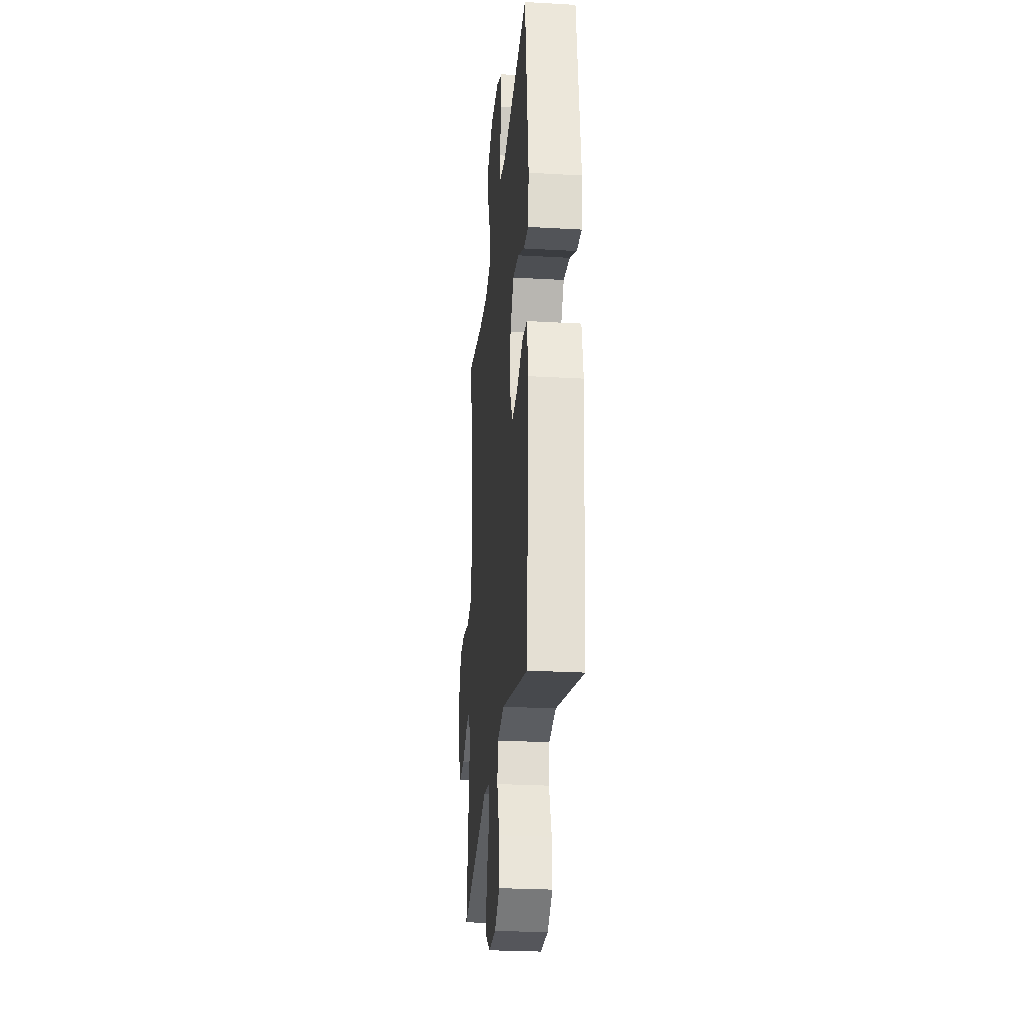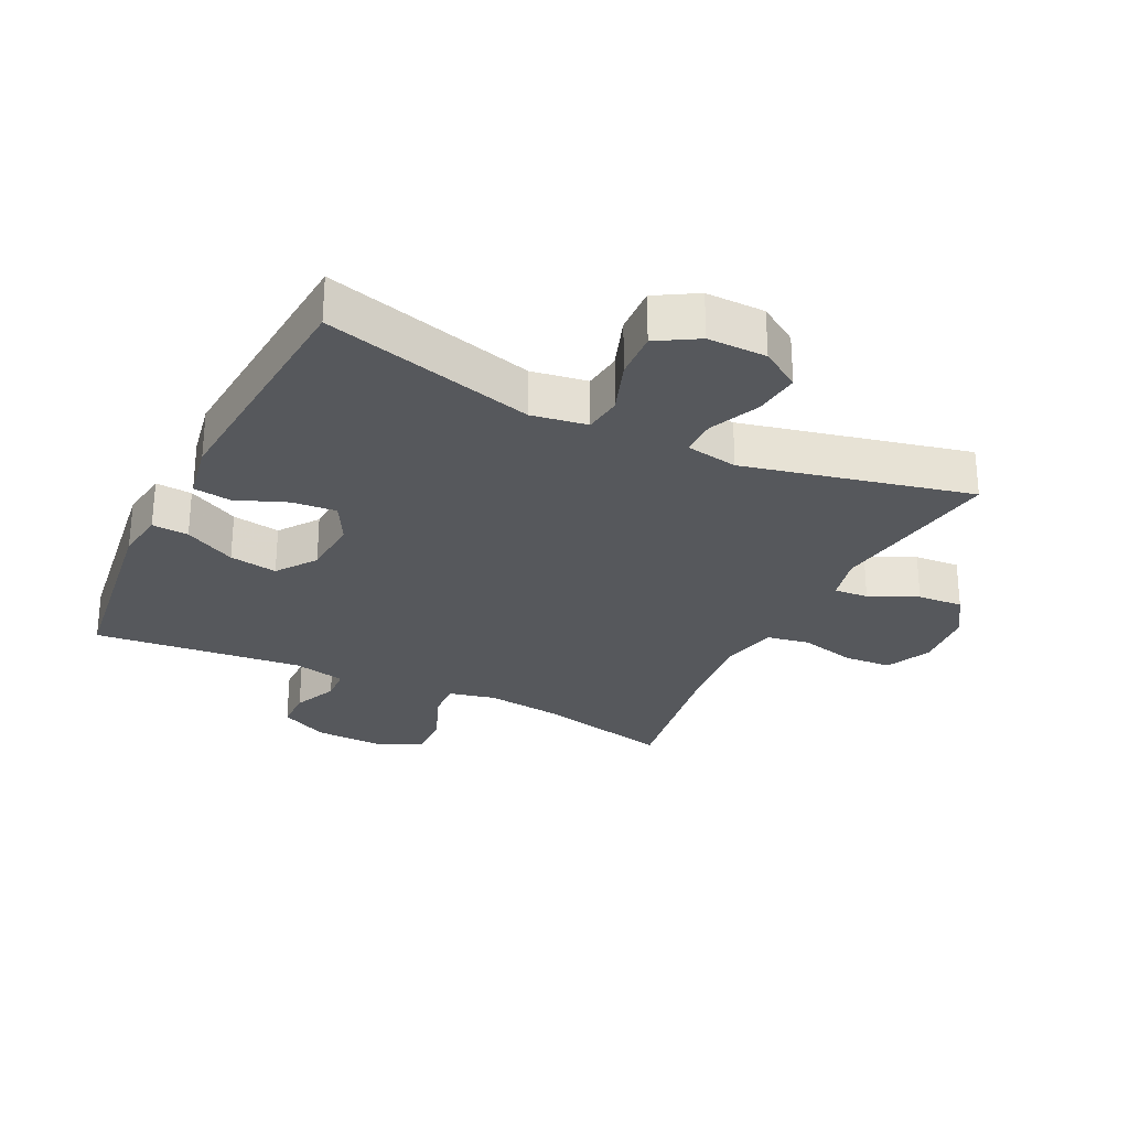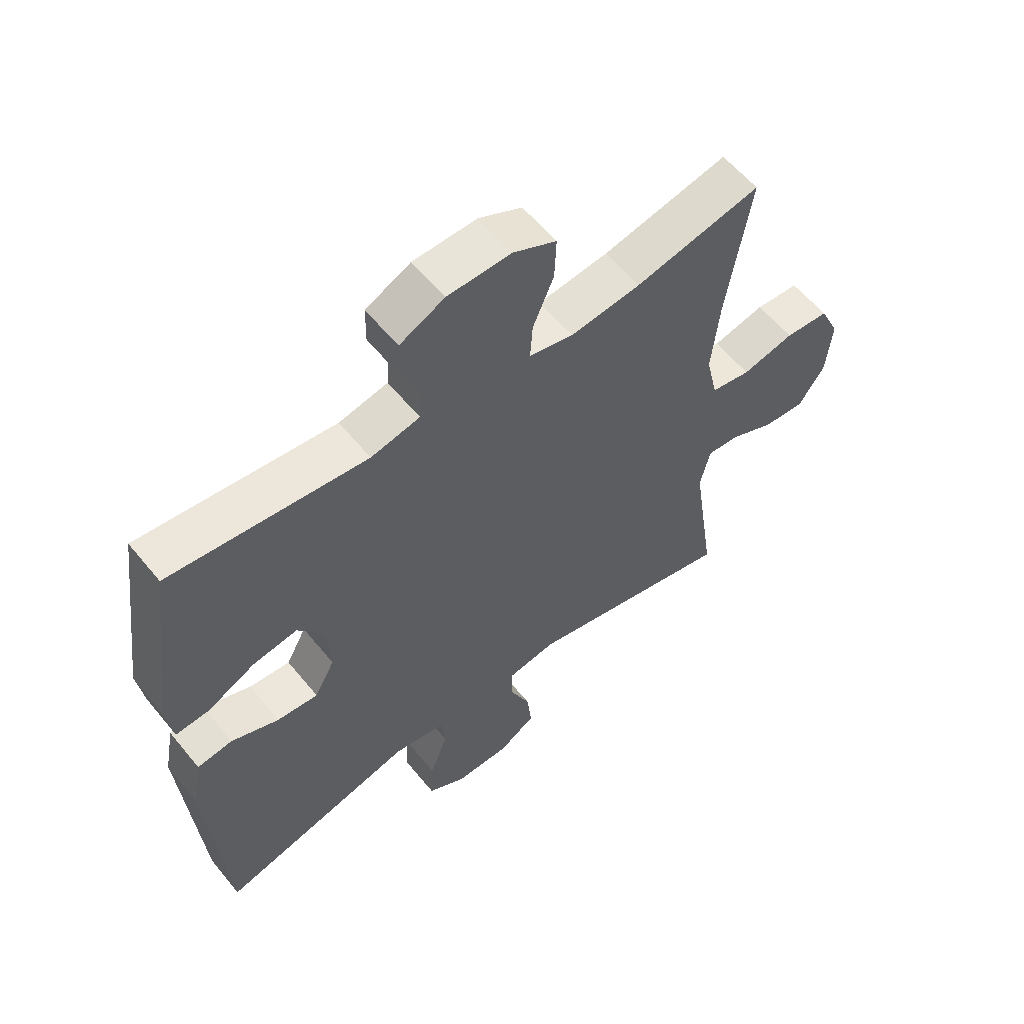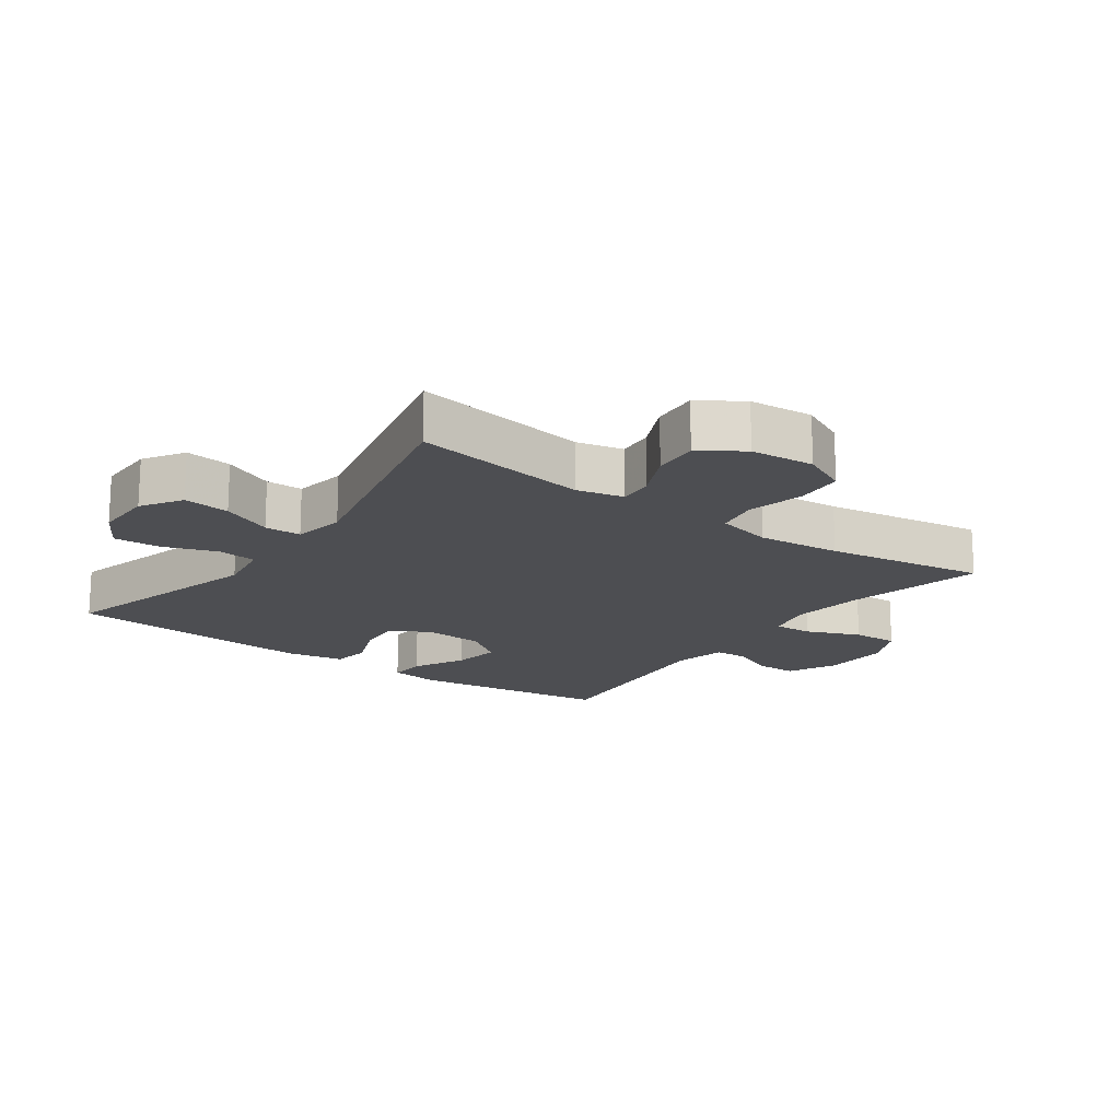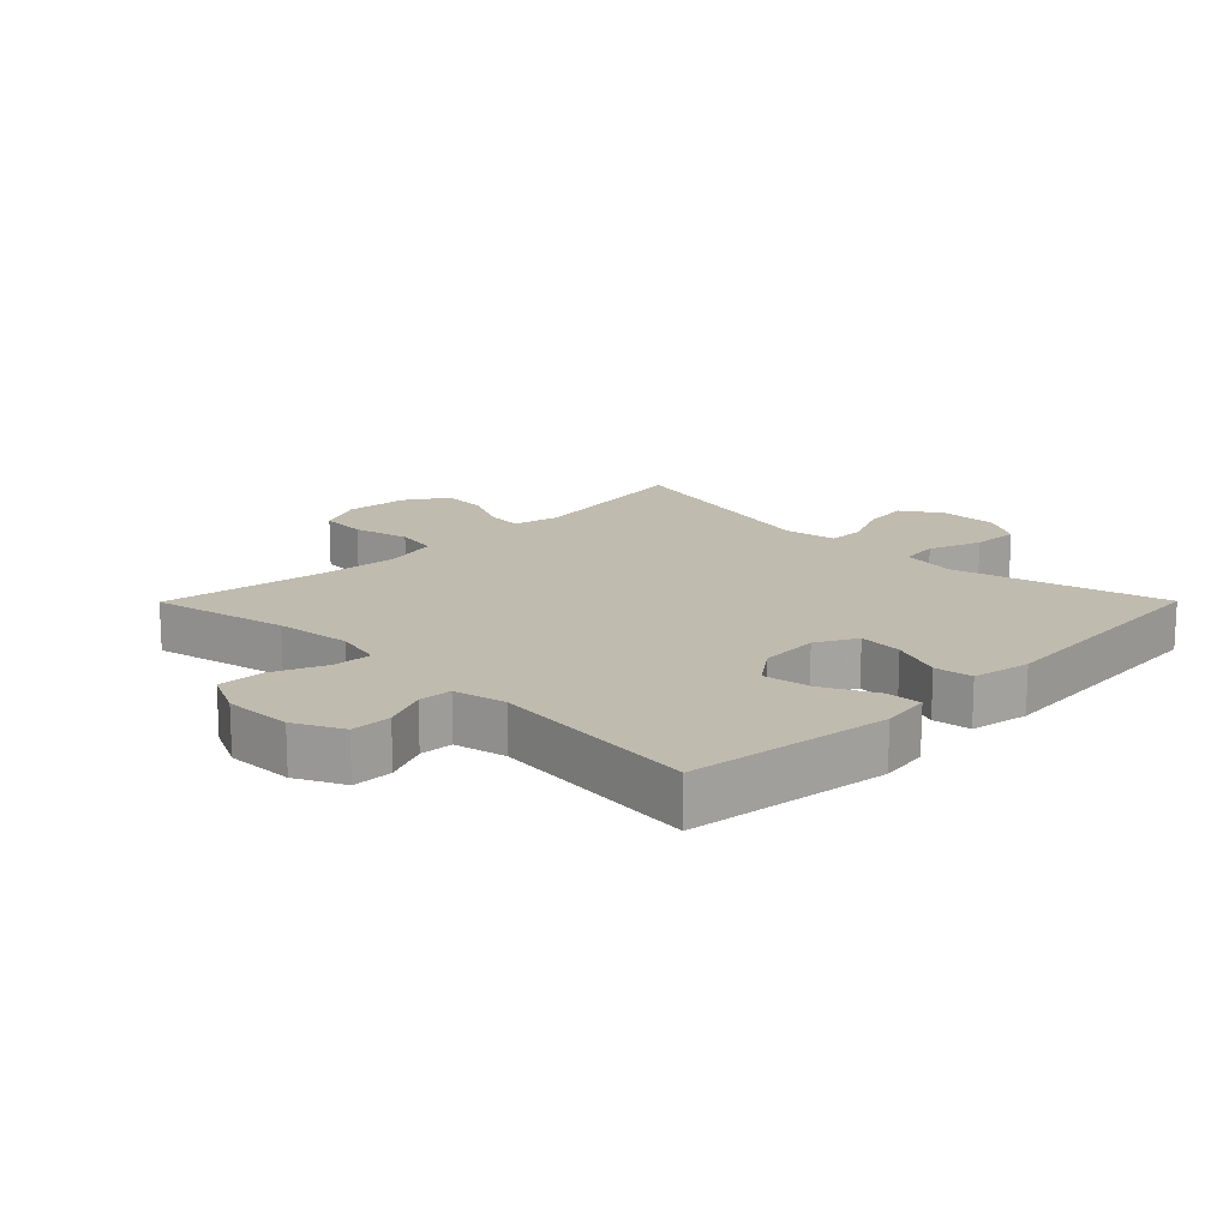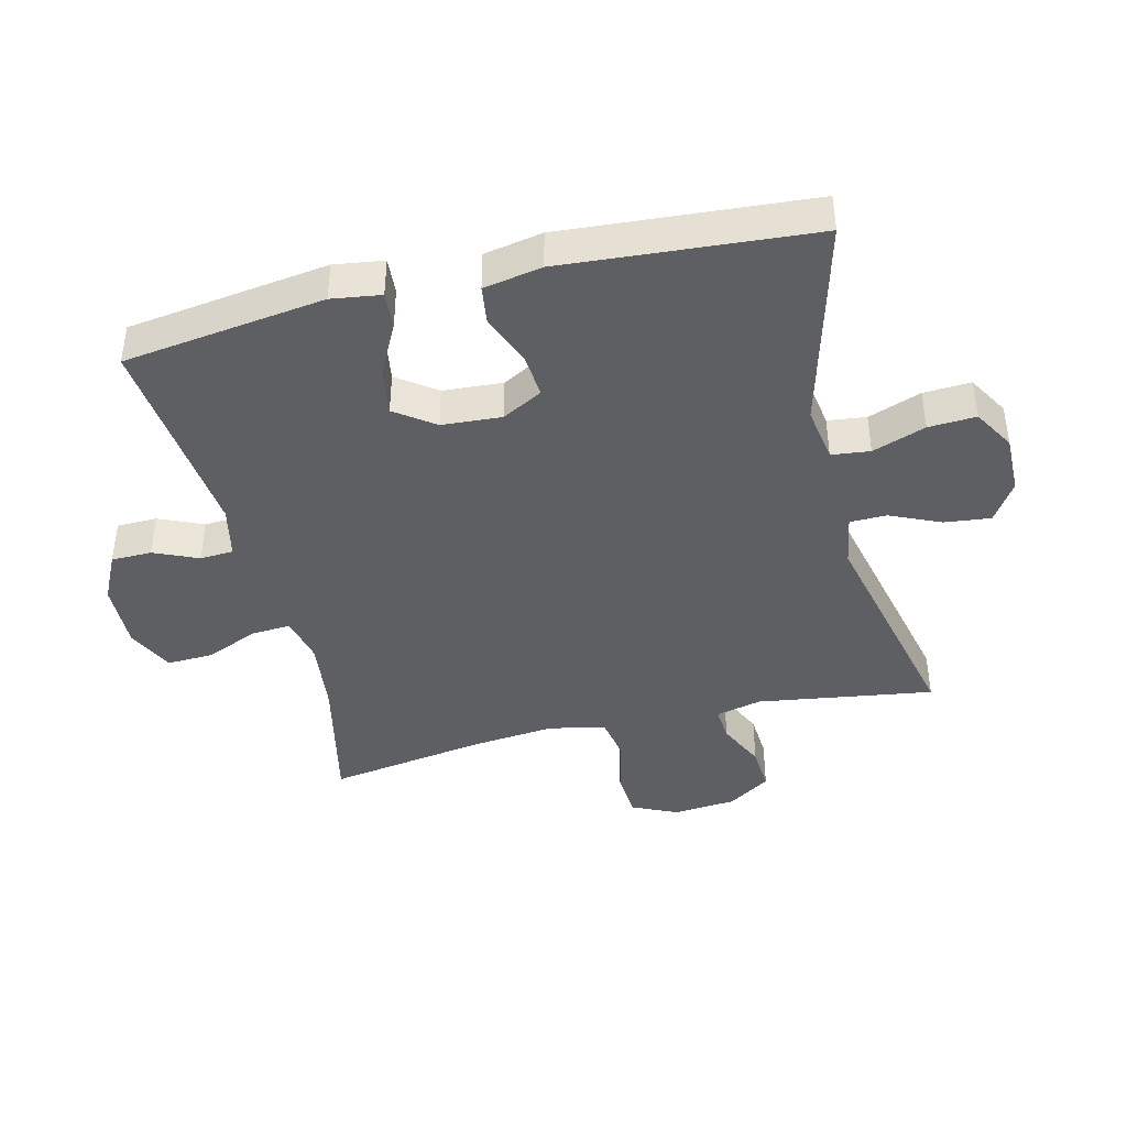
<metadata>
{"format":"obj","ext":"obj","renderer":"f3d","projection":"perspective","resolution":1024,"background":"white","views":[{"elev":-26.9,"azim":84.9,"up":"+Z"},{"elev":-27.8,"azim":153.8,"up":"+Y"},{"elev":58.5,"azim":141.1,"up":"+Z"},{"elev":-17.2,"azim":-125.9,"up":"+Y"},{"elev":16.1,"azim":44.8,"up":"+Y"},{"elev":-41.6,"azim":103.7,"up":"+Y"}]}
</metadata>
<code>
v -0.5 0.07 0.5
v -0.288 0.07 0.453
v -0.17 0.07 0.439
v -0.096 0.07 0.456
v -0.1 0.07 0.517
v -0.135 0.07 0.6
v -0.138 0.07 0.672
v -0.065 0.07 0.707
v 0.041 0.07 0.704
v 0.116 0.07 0.667
v 0.117 0.07 0.604
v 0.087 0.07 0.535
v 0.09 0.07 0.483
v 0.172 0.07 0.465
v 0.5 0.07 0.5
v 0.543 0.07 0.186
v 0.532 0.07 0.109
v 0.475 0.07 0.113
v 0.395 0.07 0.154
v 0.32 0.07 0.166
v 0.276 0.07 0.105
v 0.27 0.07 0.012
v 0.304 0.07 -0.051
v 0.373 0.07 -0.045
v 0.453 0.07 -0.013
v 0.512 0.07 -0.021
v 0.529 0.07 -0.112
v 0.5 0.07 -0.5
v 0.171 0.07 -0.412
v 0.084 0.07 -0.426
v 0.077 0.07 -0.486
v 0.107 0.07 -0.569
v 0.111 0.07 -0.643
v 0.047 0.07 -0.681
v -0.045 0.07 -0.68
v -0.107 0.07 -0.64
v -0.099 0.07 -0.568
v -0.064 0.07 -0.489
v -0.065 0.07 -0.432
v -0.146 0.07 -0.418
v -0.5 0.07 -0.5
v -0.459 0.07 -0.226
v -0.476 0.07 -0.154
v -0.53 0.07 -0.158
v -0.605 0.07 -0.193
v -0.676 0.07 -0.198
v -0.72 0.07 -0.132
v -0.729 0.07 -0.033
v -0.696 0.07 0.038
v -0.622 0.07 0.043
v -0.534 0.07 0.022
v -0.467 0.07 0.034
v -0.447 0.07 0.121
v -0.46 0.07 0.251
v -0.5 0 0.5
v -0.288 0 0.453
v -0.17 0 0.439
v -0.096 0 0.456
v -0.1 0 0.517
v -0.135 0 0.6
v -0.138 0 0.672
v -0.065 0 0.707
v 0.041 0 0.704
v 0.116 0 0.667
v 0.117 0 0.604
v 0.087 0 0.535
v 0.09 0 0.483
v 0.172 0 0.465
v 0.5 0 0.5
v 0.543 0 0.186
v 0.532 0 0.109
v 0.475 0 0.113
v 0.395 0 0.154
v 0.32 0 0.166
v 0.276 0 0.105
v 0.27 0 0.012
v 0.304 0 -0.051
v 0.373 0 -0.045
v 0.453 0 -0.013
v 0.512 0 -0.021
v 0.529 0 -0.112
v 0.5 0 -0.5
v 0.171 0 -0.412
v 0.084 0 -0.426
v 0.077 0 -0.486
v 0.107 0 -0.569
v 0.111 0 -0.643
v 0.047 0 -0.681
v -0.045 0 -0.68
v -0.107 0 -0.64
v -0.099 0 -0.568
v -0.064 0 -0.489
v -0.065 0 -0.432
v -0.146 0 -0.418
v -0.5 0 -0.5
v -0.459 0 -0.226
v -0.476 0 -0.154
v -0.53 0 -0.158
v -0.605 0 -0.193
v -0.676 0 -0.198
v -0.72 0 -0.132
v -0.729 0 -0.033
v -0.696 0 0.038
v -0.622 0 0.043
v -0.534 0 0.022
v -0.467 0 0.034
v -0.447 0 0.121
v -0.46 0 0.251
f 49 50 51
f 48 49 51
f 47 48 51
f 46 47 51
f 45 46 51
f 44 45 51
f 43 44 51 52
f 42 43 52 53
f 40 41 42
f 39 40 42 53
f 36 37 38
f 35 36 38
f 34 35 38
f 33 34 38
f 32 33 38
f 31 32 38
f 30 31 38 39
f 39 53 54
f 30 39 54
f 29 30 54
f 27 28 29
f 26 27 29
f 25 26 29
f 24 25 29
f 17 18 19
f 16 17 19
f 15 16 19
f 14 15 19
f 13 14 19 20
f 10 11 12
f 9 10 12
f 8 9 12
f 7 8 12
f 6 7 12
f 5 6 12
f 4 5 12 13
f 13 20 21
f 4 13 21
f 3 4 21
f 54 1 2
f 3 21 22
f 2 3 22
f 54 2 22
f 29 54 22
f 23 24 29
f 22 23 29
f 105 104 103
f 105 103 102
f 105 102 101
f 105 101 100
f 105 100 99
f 105 99 98
f 106 105 98 97
f 107 106 97 96
f 96 95 94
f 107 96 94 93
f 92 91 90
f 92 90 89
f 92 89 88
f 92 88 87
f 92 87 86
f 92 86 85
f 93 92 85 84
f 108 107 93
f 108 93 84
f 108 84 83
f 83 82 81
f 83 81 80
f 83 80 79
f 83 79 78
f 73 72 71
f 73 71 70
f 73 70 69
f 73 69 68
f 74 73 68 67
f 66 65 64
f 66 64 63
f 66 63 62
f 66 62 61
f 66 61 60
f 66 60 59
f 67 66 59 58
f 75 74 67
f 75 67 58
f 75 58 57
f 56 55 108
f 76 75 57
f 76 57 56
f 76 56 108
f 76 108 83
f 83 78 77
f 83 77 76
f 1 55 56 2
f 2 56 57 3
f 3 57 58 4
f 4 58 59 5
f 5 59 60 6
f 6 60 61 7
f 7 61 62 8
f 8 62 63 9
f 9 63 64 10
f 10 64 65 11
f 11 65 66 12
f 12 66 67 13
f 13 67 68 14
f 14 68 69 15
f 15 69 70 16
f 16 70 71 17
f 17 71 72 18
f 18 72 73 19
f 19 73 74 20
f 20 74 75 21
f 21 75 76 22
f 22 76 77 23
f 23 77 78 24
f 24 78 79 25
f 25 79 80 26
f 26 80 81 27
f 27 81 82 28
f 28 82 83 29
f 29 83 84 30
f 30 84 85 31
f 31 85 86 32
f 32 86 87 33
f 33 87 88 34
f 34 88 89 35
f 35 89 90 36
f 36 90 91 37
f 37 91 92 38
f 38 92 93 39
f 39 93 94 40
f 40 94 95 41
f 41 95 96 42
f 42 96 97 43
f 43 97 98 44
f 44 98 99 45
f 45 99 100 46
f 46 100 101 47
f 47 101 102 48
f 48 102 103 49
f 49 103 104 50
f 50 104 105 51
f 51 105 106 52
f 52 106 107 53
f 53 107 108 54
f 54 108 55 1

</code>
